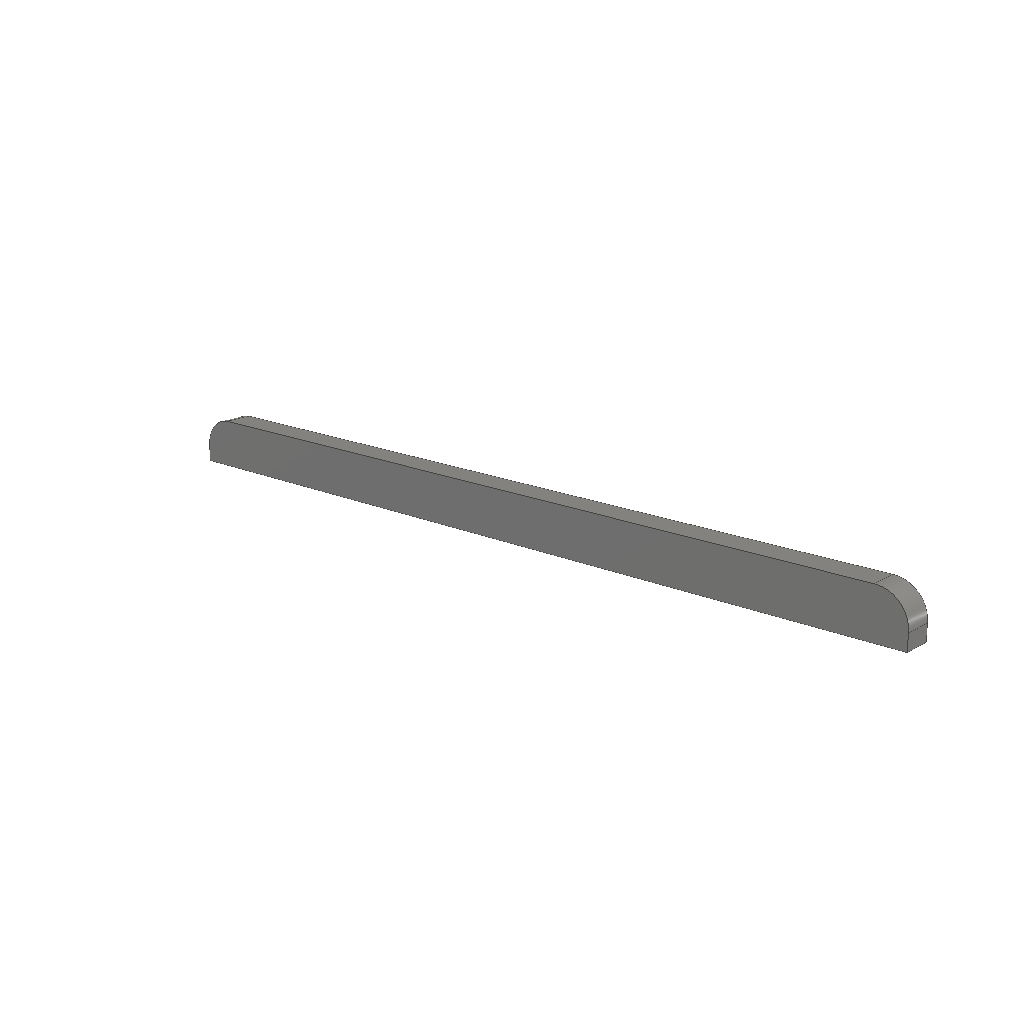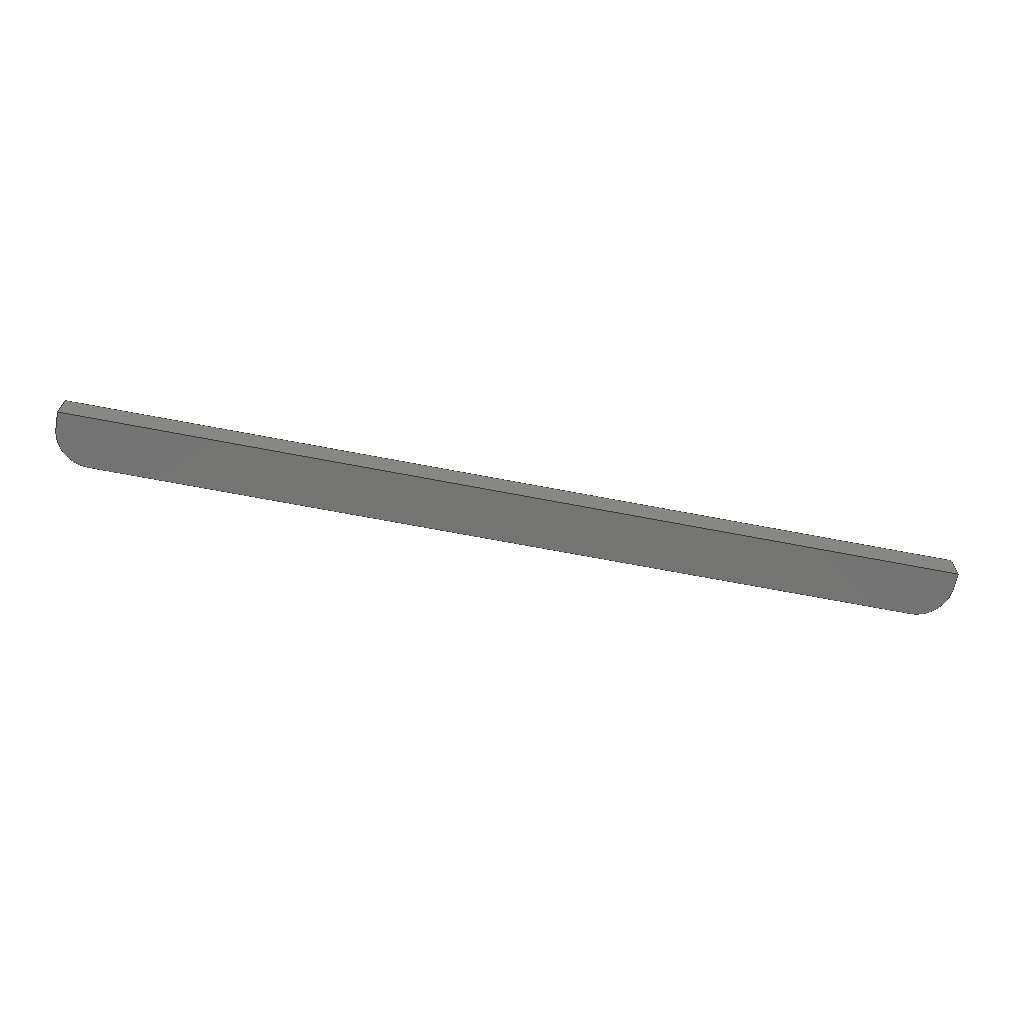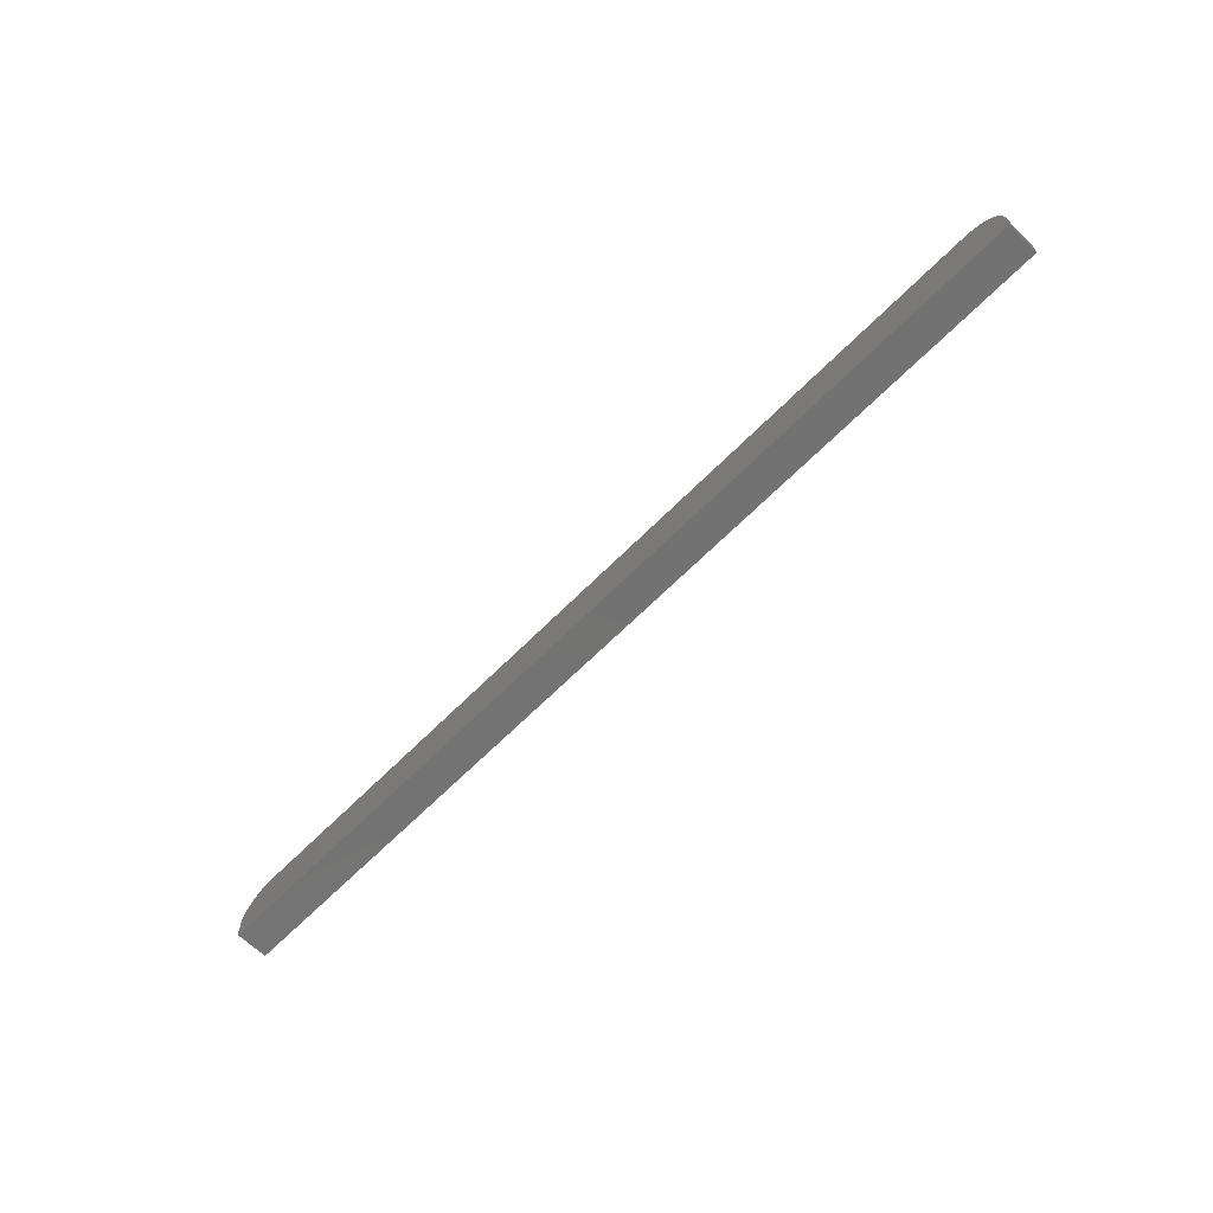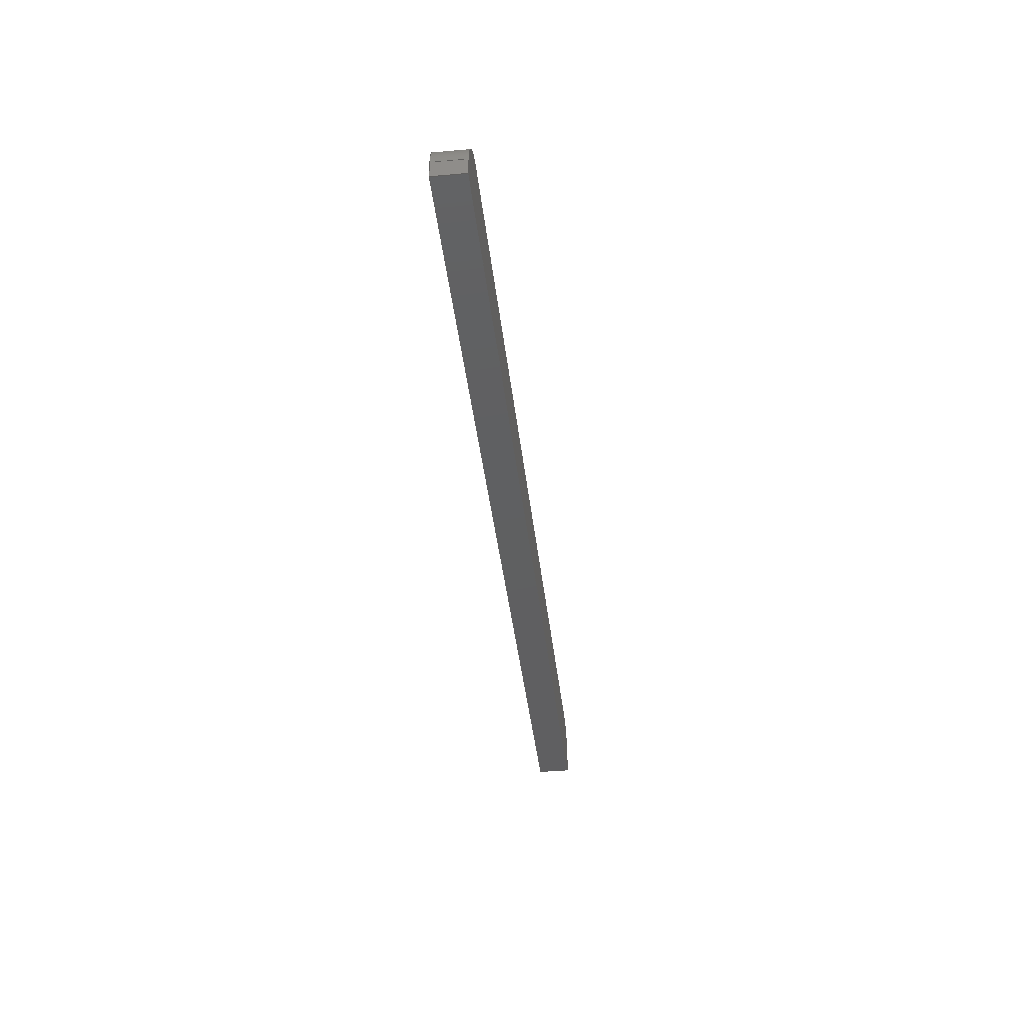
<metadata>
{"format":"step","ext":"stp","renderer":"f3d","projection":"perspective","resolution":1024,"background":"white","views":[{"elev":17.0,"azim":-138.3,"up":"+Y"},{"elev":-66.0,"azim":-11.1,"up":"+Z"},{"elev":-64.6,"azim":45.5,"up":"+Y"},{"elev":-39.4,"azim":-83.7,"up":"+Y"}]}
</metadata>
<code>
ISO-10303-21;
DATA;
#1=PRODUCT('TeamDesk_1.6_SupportTrappe','','',(#239)) ;
#2=APPLICATION_CONTEXT('configuration controlled 3D design of mechanical parts and assemblies') ;
#3=PRODUCT_DEFINITION('',' ',#250,#189) ;
#4=SECURITY_CLASSIFICATION(' ',' ',#5) ;
#5=SECURITY_CLASSIFICATION_LEVEL('unclassified') ;
#6=CARTESIAN_POINT(' ',(0,0,0)) ;
#7=CARTESIAN_POINT('Axis2P3D Location',(-240,-5,9)) ;
#8=CARTESIAN_POINT('Line Origine',(-240,15,9)) ;
#9=CARTESIAN_POINT('Vertex',(-240,15,0)) ;
#10=CARTESIAN_POINT('Vertex',(-240,15,18)) ;
#11=CARTESIAN_POINT('Axis2P3D Location',(-240,-5,0)) ;
#12=CARTESIAN_POINT('Vertex',(-260,-5,0)) ;
#13=CARTESIAN_POINT('Line Origine',(-260,-5,9)) ;
#14=CARTESIAN_POINT('Vertex',(-260,-5,18)) ;
#15=CARTESIAN_POINT('Axis2P3D Location',(-240,-5,18)) ;
#16=CARTESIAN_POINT('Axis2P3D Location',(-260,-5,0)) ;
#17=CARTESIAN_POINT('Line Origine',(-260,-10,0)) ;
#18=CARTESIAN_POINT('Vertex',(-260,-15,0)) ;
#19=CARTESIAN_POINT('Line Origine',(-260,-15,9)) ;
#20=CARTESIAN_POINT('Vertex',(-260,-15,18)) ;
#21=CARTESIAN_POINT('Line Origine',(-260,-10,18)) ;
#22=CARTESIAN_POINT('Axis2P3D Location',(260,-15,0)) ;
#23=CARTESIAN_POINT('Line Origine',(0,-15,0)) ;
#24=CARTESIAN_POINT('Vertex',(260,-15,0)) ;
#25=CARTESIAN_POINT('Line Origine',(260,-15,9)) ;
#26=CARTESIAN_POINT('Vertex',(260,-15,18)) ;
#27=CARTESIAN_POINT('Line Origine',(0,-15,18)) ;
#28=CARTESIAN_POINT('Axis2P3D Location',(260,-15,0)) ;
#29=CARTESIAN_POINT('Line Origine',(260,-10,0)) ;
#30=CARTESIAN_POINT('Vertex',(260,-5,0)) ;
#31=CARTESIAN_POINT('Line Origine',(260,-5,9)) ;
#32=CARTESIAN_POINT('Vertex',(260,-5,18)) ;
#33=CARTESIAN_POINT('Line Origine',(260,-10,18)) ;
#34=CARTESIAN_POINT('Axis2P3D Location',(240,-5,9)) ;
#35=CARTESIAN_POINT('Axis2P3D Location',(240,-5,0)) ;
#36=CARTESIAN_POINT('Vertex',(240,15,0)) ;
#37=CARTESIAN_POINT('Line Origine',(240,15,9)) ;
#38=CARTESIAN_POINT('Vertex',(240,15,18)) ;
#39=CARTESIAN_POINT('Axis2P3D Location',(240,-5,18)) ;
#40=CARTESIAN_POINT('Axis2P3D Location',(-240,15,0)) ;
#41=CARTESIAN_POINT('Line Origine',(0,15,0)) ;
#42=CARTESIAN_POINT('Line Origine',(0,15,18)) ;
#43=CARTESIAN_POINT('Axis2P3D Location',(0,0,0)) ;
#44=CARTESIAN_POINT('Axis2P3D Location',(0,0,18)) ;
#45=DIRECTION('Axis2P3D Direction',(0,0,1)) ;
#46=DIRECTION('Axis2P3D XDirection',(-1.493e-15,1,0)) ;
#47=DIRECTION('Vector Direction',(0,0,1)) ;
#48=DIRECTION('Axis2P3D Direction',(0,0,1)) ;
#49=DIRECTION('Vector Direction',(0,0,1)) ;
#50=DIRECTION('Axis2P3D Direction',(0,0,1)) ;
#51=DIRECTION('Axis2P3D Direction',(-1,0,0)) ;
#52=DIRECTION('Axis2P3D XDirection',(0,-1,0)) ;
#53=DIRECTION('Vector Direction',(0,-1,0)) ;
#54=DIRECTION('Vector Direction',(0,0,1)) ;
#55=DIRECTION('Vector Direction',(0,-1,0)) ;
#56=DIRECTION('Axis2P3D Direction',(0,1,-0)) ;
#57=DIRECTION('Axis2P3D XDirection',(-1,0,0)) ;
#58=DIRECTION('Vector Direction',(-1,0,0)) ;
#59=DIRECTION('Vector Direction',(0,0,1)) ;
#60=DIRECTION('Vector Direction',(-1,0,0)) ;
#61=DIRECTION('Axis2P3D Direction',(1,0,0)) ;
#62=DIRECTION('Axis2P3D XDirection',(0,1,0)) ;
#63=DIRECTION('Vector Direction',(0,1,0)) ;
#64=DIRECTION('Vector Direction',(0,0,1)) ;
#65=DIRECTION('Vector Direction',(0,1,0)) ;
#66=DIRECTION('Axis2P3D Direction',(0,0,1)) ;
#67=DIRECTION('Axis2P3D XDirection',(1,1.332e-15,0)) ;
#68=DIRECTION('Axis2P3D Direction',(0,0,1)) ;
#69=DIRECTION('Vector Direction',(0,0,1)) ;
#70=DIRECTION('Axis2P3D Direction',(0,0,1)) ;
#71=DIRECTION('Axis2P3D Direction',(0,-1,0)) ;
#72=DIRECTION('Axis2P3D XDirection',(1,0,0)) ;
#73=DIRECTION('Vector Direction',(1,0,0)) ;
#74=DIRECTION('Vector Direction',(1,0,0)) ;
#75=DIRECTION('Axis2P3D Direction',(0,0,1)) ;
#76=DIRECTION('Axis2P3D XDirection',(1,0,0)) ;
#77=DIRECTION('Axis2P3D Direction',(0,0,1)) ;
#78=DIRECTION('Axis2P3D XDirection',(1,0,0)) ;
#79=AXIS2_PLACEMENT_3D(' ',#6,$,$) ;
#80=AXIS2_PLACEMENT_3D('Cylinder Axis2P3D',#7,#45,#46) ;
#81=AXIS2_PLACEMENT_3D('Circle Axis2P3D',#11,#48,$) ;
#82=AXIS2_PLACEMENT_3D('Circle Axis2P3D',#15,#50,$) ;
#83=AXIS2_PLACEMENT_3D('Plane Axis2P3D',#16,#51,#52) ;
#84=AXIS2_PLACEMENT_3D('Plane Axis2P3D',#22,#56,#57) ;
#85=AXIS2_PLACEMENT_3D('Plane Axis2P3D',#28,#61,#62) ;
#86=AXIS2_PLACEMENT_3D('Cylinder Axis2P3D',#34,#66,#67) ;
#87=AXIS2_PLACEMENT_3D('Circle Axis2P3D',#35,#68,$) ;
#88=AXIS2_PLACEMENT_3D('Circle Axis2P3D',#39,#70,$) ;
#89=AXIS2_PLACEMENT_3D('Plane Axis2P3D',#40,#71,#72) ;
#90=AXIS2_PLACEMENT_3D('Plane Axis2P3D',#43,#75,#76) ;
#91=AXIS2_PLACEMENT_3D('Plane Axis2P3D',#44,#77,#78) ;
#92=PRODUCT_DEFINITION_SHAPE(' ',' ',#3) ;
#93=APPROVAL_PERSON_ORGANIZATION(#94,#97,#99) ;
#94=PERSON_AND_ORGANIZATION(#95,#96) ;
#95=PERSON(' ',' ',' ',$,$,$) ;
#96=ORGANIZATION(' ',' ',' ') ;
#97=APPROVAL(#98,' ') ;
#98=APPROVAL_STATUS('not_yet_approved') ;
#99=APPROVAL_ROLE('APPROVER') ;
#100=DATE_AND_TIME(#167,#101) ;
#101=LOCAL_TIME(14,40,49,#102) ;
#102=COORDINATED_UNIVERSAL_TIME_OFFSET(0,0,.AHEAD.) ;
#103=ORIENTED_EDGE('',*,*,#190,.F.) ;
#104=ORIENTED_EDGE('',*,*,#191,.T.) ;
#105=ORIENTED_EDGE('',*,*,#192,.T.) ;
#106=ORIENTED_EDGE('',*,*,#193,.F.) ;
#107=ORIENTED_EDGE('',*,*,#192,.F.) ;
#108=ORIENTED_EDGE('',*,*,#194,.T.) ;
#109=ORIENTED_EDGE('',*,*,#195,.T.) ;
#110=ORIENTED_EDGE('',*,*,#196,.F.) ;
#111=ORIENTED_EDGE('',*,*,#195,.F.) ;
#112=ORIENTED_EDGE('',*,*,#197,.T.) ;
#113=ORIENTED_EDGE('',*,*,#198,.T.) ;
#114=ORIENTED_EDGE('',*,*,#199,.F.) ;
#115=ORIENTED_EDGE('',*,*,#198,.F.) ;
#116=ORIENTED_EDGE('',*,*,#200,.T.) ;
#117=ORIENTED_EDGE('',*,*,#201,.T.) ;
#118=ORIENTED_EDGE('',*,*,#202,.F.) ;
#119=ORIENTED_EDGE('',*,*,#201,.F.) ;
#120=ORIENTED_EDGE('',*,*,#203,.T.) ;
#121=ORIENTED_EDGE('',*,*,#204,.T.) ;
#122=ORIENTED_EDGE('',*,*,#205,.F.) ;
#123=ORIENTED_EDGE('',*,*,#204,.F.) ;
#124=ORIENTED_EDGE('',*,*,#206,.T.) ;
#125=ORIENTED_EDGE('',*,*,#190,.T.) ;
#126=ORIENTED_EDGE('',*,*,#207,.F.) ;
#127=ORIENTED_EDGE('',*,*,#206,.F.) ;
#128=ORIENTED_EDGE('',*,*,#203,.F.) ;
#129=ORIENTED_EDGE('',*,*,#200,.F.) ;
#130=ORIENTED_EDGE('',*,*,#197,.F.) ;
#131=ORIENTED_EDGE('',*,*,#194,.F.) ;
#132=ORIENTED_EDGE('',*,*,#191,.F.) ;
#133=ORIENTED_EDGE('',*,*,#193,.T.) ;
#134=ORIENTED_EDGE('',*,*,#196,.T.) ;
#135=ORIENTED_EDGE('',*,*,#199,.T.) ;
#136=ORIENTED_EDGE('',*,*,#202,.T.) ;
#137=ORIENTED_EDGE('',*,*,#205,.T.) ;
#138=ORIENTED_EDGE('',*,*,#207,.T.) ;
#139=CLOSED_SHELL('Closed Shell',(#156,#157,#158,#159,#160,#161,#162,#163)) ;
#140=VECTOR('Line Direction',#47,1) ;
#141=VECTOR('Line Direction',#49,1) ;
#142=VECTOR('Line Direction',#53,1) ;
#143=VECTOR('Line Direction',#54,1) ;
#144=VECTOR('Line Direction',#55,1) ;
#145=VECTOR('Line Direction',#58,1) ;
#146=VECTOR('Line Direction',#59,1) ;
#147=VECTOR('Line Direction',#60,1) ;
#148=VECTOR('Line Direction',#63,1) ;
#149=VECTOR('Line Direction',#64,1) ;
#150=VECTOR('Line Direction',#65,1) ;
#151=VECTOR('Line Direction',#69,1) ;
#152=VECTOR('Line Direction',#73,1) ;
#153=VECTOR('Line Direction',#74,1) ;
#154=ADVANCED_BREP_SHAPE_REPRESENTATION('NONE',(#166),#268) ;
#155=SHAPE_REPRESENTATION(' ',(#79),#268) ;
#156=ADVANCED_FACE('Corps principal',(#216),#187,.T.) ;
#157=ADVANCED_FACE('Corps principal',(#217),#241,.T.) ;
#158=ADVANCED_FACE('Corps principal',(#218),#242,.F.) ;
#159=ADVANCED_FACE('Corps principal',(#219),#243,.T.) ;
#160=ADVANCED_FACE('Corps principal',(#220),#188,.T.) ;
#161=ADVANCED_FACE('Corps principal',(#221),#244,.F.) ;
#162=ADVANCED_FACE('Corps principal',(#222),#245,.F.) ;
#163=ADVANCED_FACE('Corps principal',(#223),#246,.T.) ;
#164=APPLICATION_PROTOCOL_DEFINITION('international standard','config_control_design',1994,#2) ;
#165=APPROVAL_DATE_TIME(#100,#97) ;
#166=MANIFOLD_SOLID_BREP('Corps principal',#139) ;
#167=CALENDAR_DATE(2018,1,11) ;
#168=CC_DESIGN_APPROVAL(#97,(#4,#250,#3)) ;
#169=CC_DESIGN_DATE_AND_TIME_ASSIGNMENT(#100,#171,(#4)) ;
#170=CC_DESIGN_DATE_AND_TIME_ASSIGNMENT(#100,#172,(#3)) ;
#171=DATE_TIME_ROLE('classification_date') ;
#172=DATE_TIME_ROLE('creation_date') ;
#173=CC_DESIGN_PERSON_AND_ORGANIZATION_ASSIGNMENT(#94,#177,(#4)) ;
#174=CC_DESIGN_PERSON_AND_ORGANIZATION_ASSIGNMENT(#94,#178,(#250)) ;
#175=CC_DESIGN_PERSON_AND_ORGANIZATION_ASSIGNMENT(#94,#179,(#250,#3)) ;
#176=CC_DESIGN_PERSON_AND_ORGANIZATION_ASSIGNMENT(#94,#180,(#1)) ;
#177=PERSON_AND_ORGANIZATION_ROLE('classification_officer') ;
#178=PERSON_AND_ORGANIZATION_ROLE('design_supplier') ;
#179=PERSON_AND_ORGANIZATION_ROLE('creator') ;
#180=PERSON_AND_ORGANIZATION_ROLE('design_owner') ;
#181=CC_DESIGN_SECURITY_CLASSIFICATION(#4,(#250)) ;
#182=CIRCLE('generated circle',#81,20) ;
#183=CIRCLE('generated circle',#82,20) ;
#184=CIRCLE('generated circle',#87,20) ;
#185=CIRCLE('generated circle',#88,20) ;
#186=SHAPE_REPRESENTATION_RELATIONSHIP(' ',' ',#155,#154) ;
#187=CYLINDRICAL_SURFACE('generated cylinder',#80,20) ;
#188=CYLINDRICAL_SURFACE('generated cylinder',#86,20) ;
#189=DESIGN_CONTEXT(' ',#2,'design') ;
#190=EDGE_CURVE('',#253,#254,#225,.T.) ;
#191=EDGE_CURVE('',#253,#255,#182,.T.) ;
#192=EDGE_CURVE('',#255,#256,#226,.T.) ;
#193=EDGE_CURVE('',#254,#256,#183,.T.) ;
#194=EDGE_CURVE('',#255,#257,#227,.T.) ;
#195=EDGE_CURVE('',#257,#258,#228,.T.) ;
#196=EDGE_CURVE('',#256,#258,#229,.T.) ;
#197=EDGE_CURVE('',#257,#259,#230,.F.) ;
#198=EDGE_CURVE('',#259,#260,#231,.T.) ;
#199=EDGE_CURVE('',#258,#260,#232,.F.) ;
#200=EDGE_CURVE('',#259,#261,#233,.T.) ;
#201=EDGE_CURVE('',#261,#262,#234,.T.) ;
#202=EDGE_CURVE('',#260,#262,#235,.T.) ;
#203=EDGE_CURVE('',#261,#263,#184,.T.) ;
#204=EDGE_CURVE('',#263,#264,#236,.T.) ;
#205=EDGE_CURVE('',#262,#264,#185,.T.) ;
#206=EDGE_CURVE('',#263,#253,#237,.F.) ;
#207=EDGE_CURVE('',#264,#254,#238,.F.) ;
#208=EDGE_LOOP('',(#103,#104,#105,#106)) ;
#209=EDGE_LOOP('',(#107,#108,#109,#110)) ;
#210=EDGE_LOOP('',(#111,#112,#113,#114)) ;
#211=EDGE_LOOP('',(#115,#116,#117,#118)) ;
#212=EDGE_LOOP('',(#119,#120,#121,#122)) ;
#213=EDGE_LOOP('',(#123,#124,#125,#126)) ;
#214=EDGE_LOOP('',(#127,#128,#129,#130,#131,#132)) ;
#215=EDGE_LOOP('',(#133,#134,#135,#136,#137,#138)) ;
#216=FACE_OUTER_BOUND('',#208,.T.) ;
#217=FACE_OUTER_BOUND('',#209,.T.) ;
#218=FACE_OUTER_BOUND('',#210,.T.) ;
#219=FACE_OUTER_BOUND('',#211,.T.) ;
#220=FACE_OUTER_BOUND('',#212,.T.) ;
#221=FACE_OUTER_BOUND('',#213,.T.) ;
#222=FACE_OUTER_BOUND('',#214,.T.) ;
#223=FACE_OUTER_BOUND('',#215,.T.) ;
#224=UNCERTAINTY_MEASURE_WITH_UNIT(LENGTH_MEASURE(0.005),#265,'distance_accuracy_value','CONFUSED CURVE UNCERTAINTY') ;
#225=LINE('Line',#8,#140) ;
#226=LINE('Line',#13,#141) ;
#227=LINE('Line',#17,#142) ;
#228=LINE('Line',#19,#143) ;
#229=LINE('Line',#21,#144) ;
#230=LINE('Line',#23,#145) ;
#231=LINE('Line',#25,#146) ;
#232=LINE('Line',#27,#147) ;
#233=LINE('Line',#29,#148) ;
#234=LINE('Line',#31,#149) ;
#235=LINE('Line',#33,#150) ;
#236=LINE('Line',#37,#151) ;
#237=LINE('Line',#41,#152) ;
#238=LINE('Line',#42,#153) ;
#239=MECHANICAL_CONTEXT(' ',#2,'mechanical') ;
#240=PERSONAL_ADDRESS(' ',' ',' ',' ',' ',' ',' ',' ',' ',' ',' ',' ',(#95),' ') ;
#241=PLANE('Plane',#83) ;
#242=PLANE('Plane',#84) ;
#243=PLANE('Plane',#85) ;
#244=PLANE('Plane',#89) ;
#245=PLANE('Plane',#90) ;
#246=PLANE('Plane',#91) ;
#247=PLANE_ANGLE_MEASURE_WITH_UNIT(PLANE_ANGLE_MEASURE(0.01745),#266) ;
#248=PRODUCT_CATEGORY('part',$) ;
#249=PRODUCT_CATEGORY_RELATIONSHIP(' ',' ',#248,#251) ;
#250=PRODUCT_DEFINITION_FORMATION_WITH_SPECIFIED_SOURCE('',' ',#1,.NOT_KNOWN.) ;
#251=PRODUCT_RELATED_PRODUCT_CATEGORY('detail',$,(#1)) ;
#252=SHAPE_DEFINITION_REPRESENTATION(#92,#155) ;
#253=VERTEX_POINT('',#9) ;
#254=VERTEX_POINT('',#10) ;
#255=VERTEX_POINT('',#12) ;
#256=VERTEX_POINT('',#14) ;
#257=VERTEX_POINT('',#18) ;
#258=VERTEX_POINT('',#20) ;
#259=VERTEX_POINT('',#24) ;
#260=VERTEX_POINT('',#26) ;
#261=VERTEX_POINT('',#30) ;
#262=VERTEX_POINT('',#32) ;
#263=VERTEX_POINT('',#36) ;
#264=VERTEX_POINT('',#38) ;
#265=(LENGTH_UNIT()NAMED_UNIT(*)SI_UNIT(.MILLI.,.METRE.)) ;
#266=(NAMED_UNIT(*)PLANE_ANGLE_UNIT()SI_UNIT($,.RADIAN.)) ;
#267=(NAMED_UNIT(*)SI_UNIT($,.STERADIAN.)SOLID_ANGLE_UNIT()) ;
#268=(GEOMETRIC_REPRESENTATION_CONTEXT(3)GLOBAL_UNCERTAINTY_ASSIGNED_CONTEXT((#224))GLOBAL_UNIT_ASSIGNED_CONTEXT((#265,#266,#267))REPRESENTATION_CONTEXT(' ',' ')) ;
ENDSEC;
END-ISO-10303-21;

</code>
